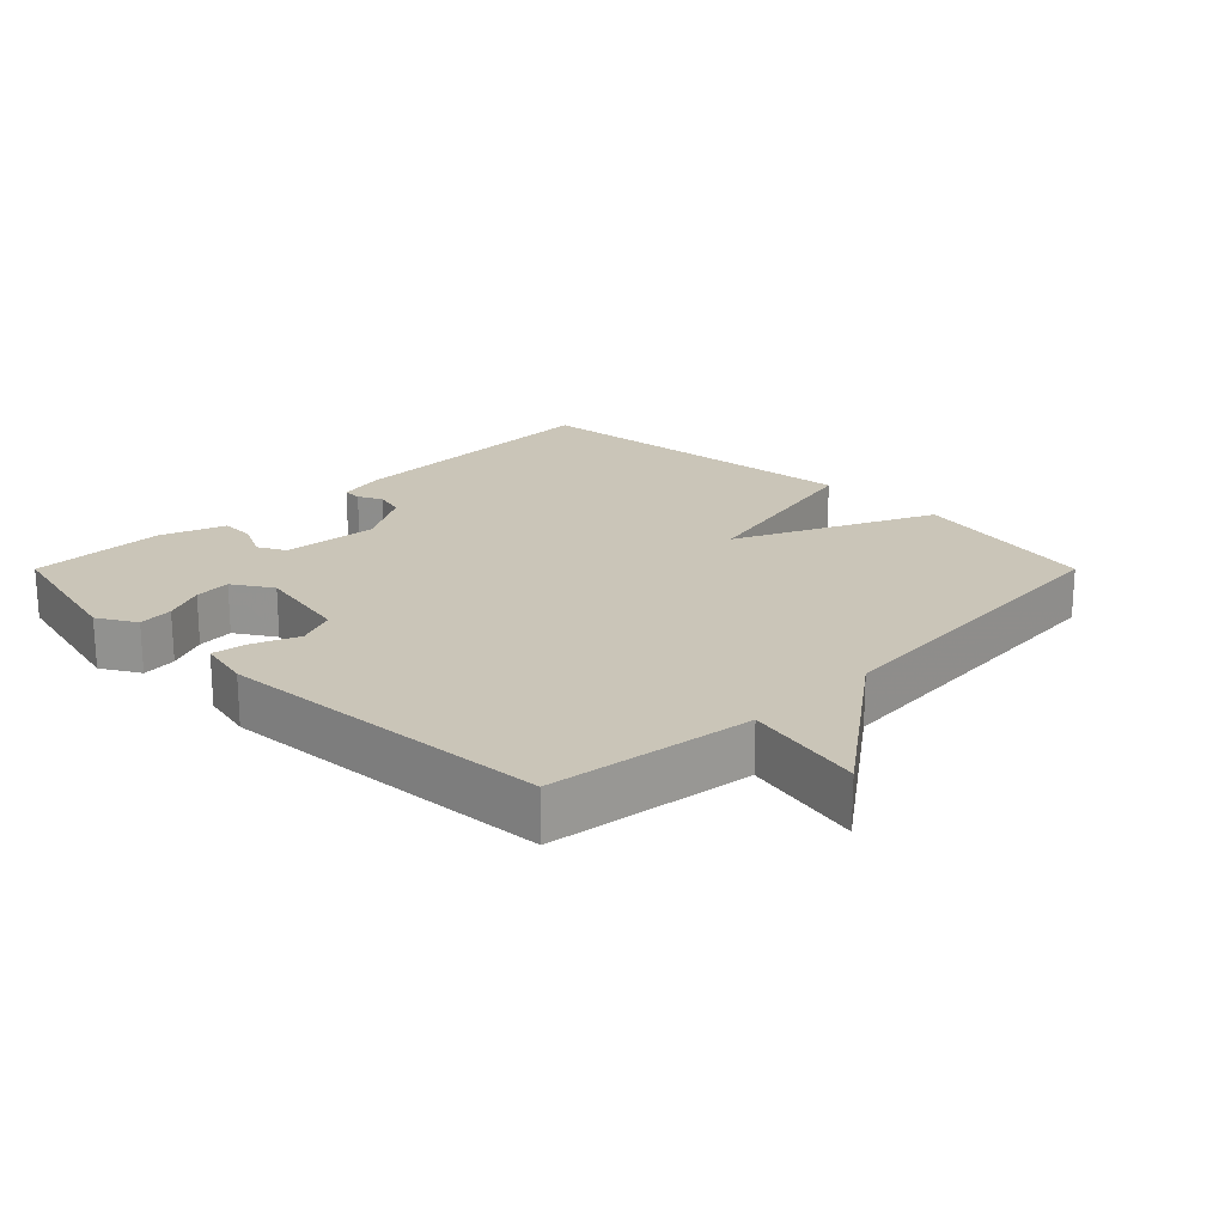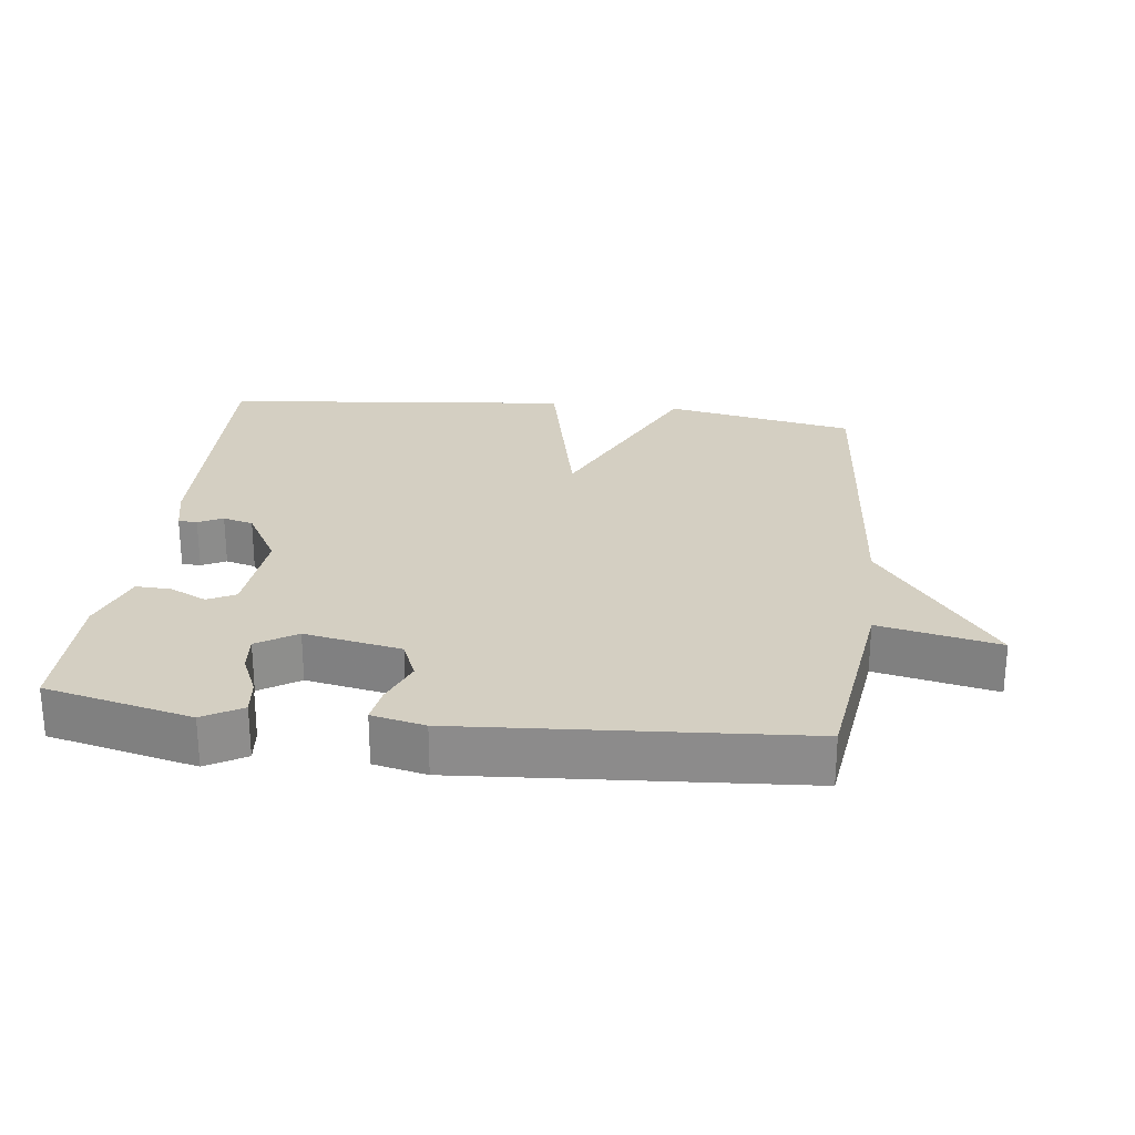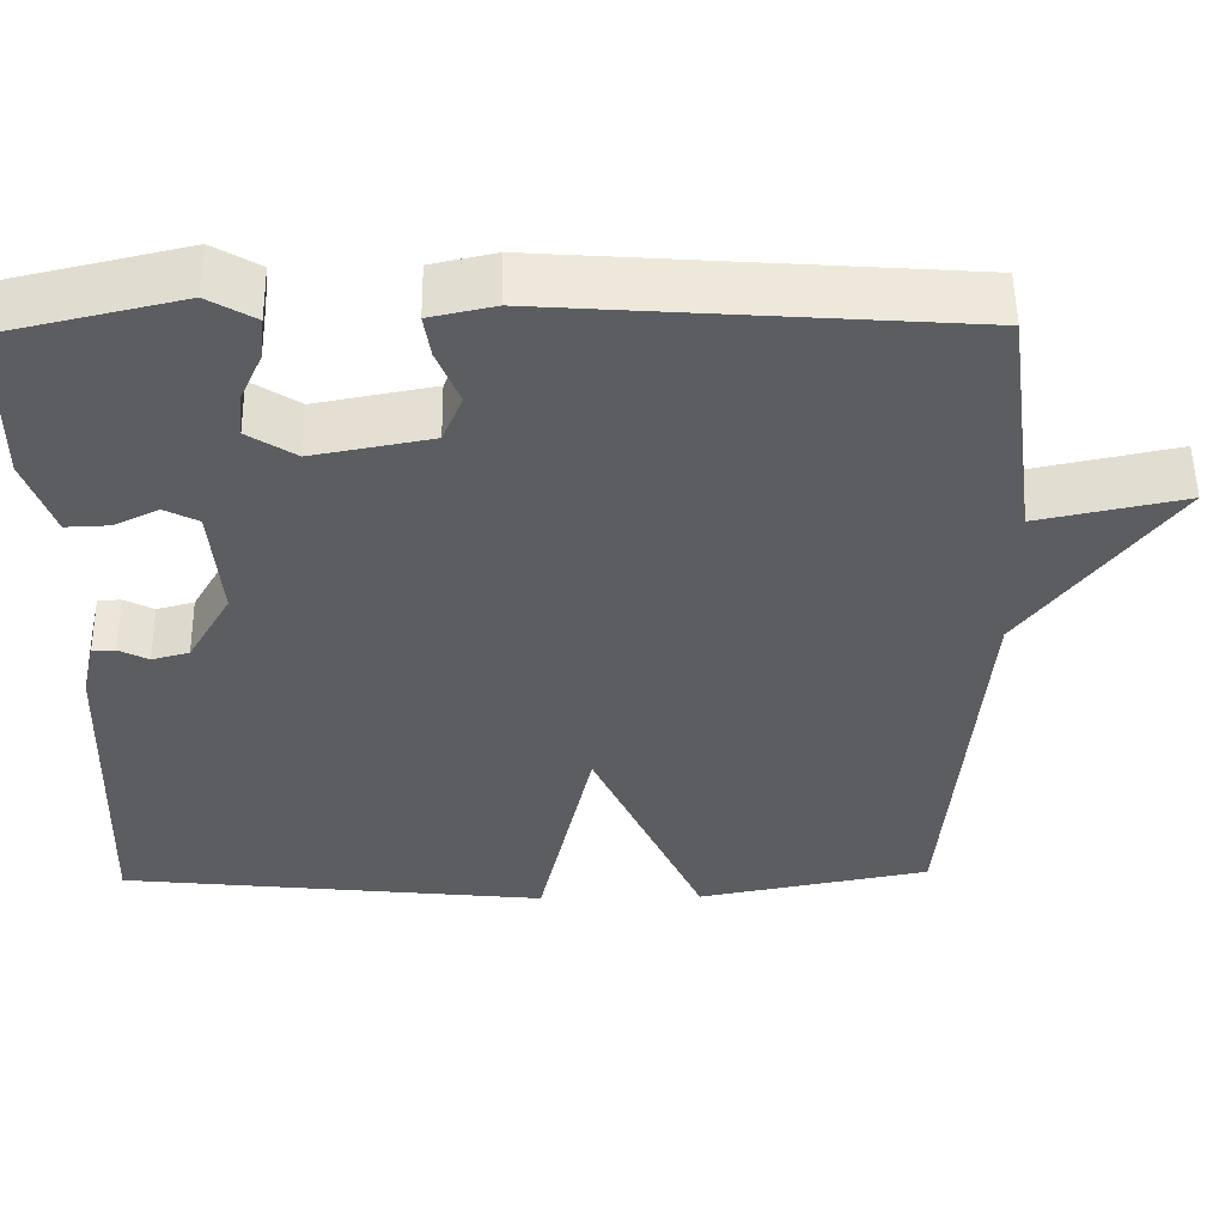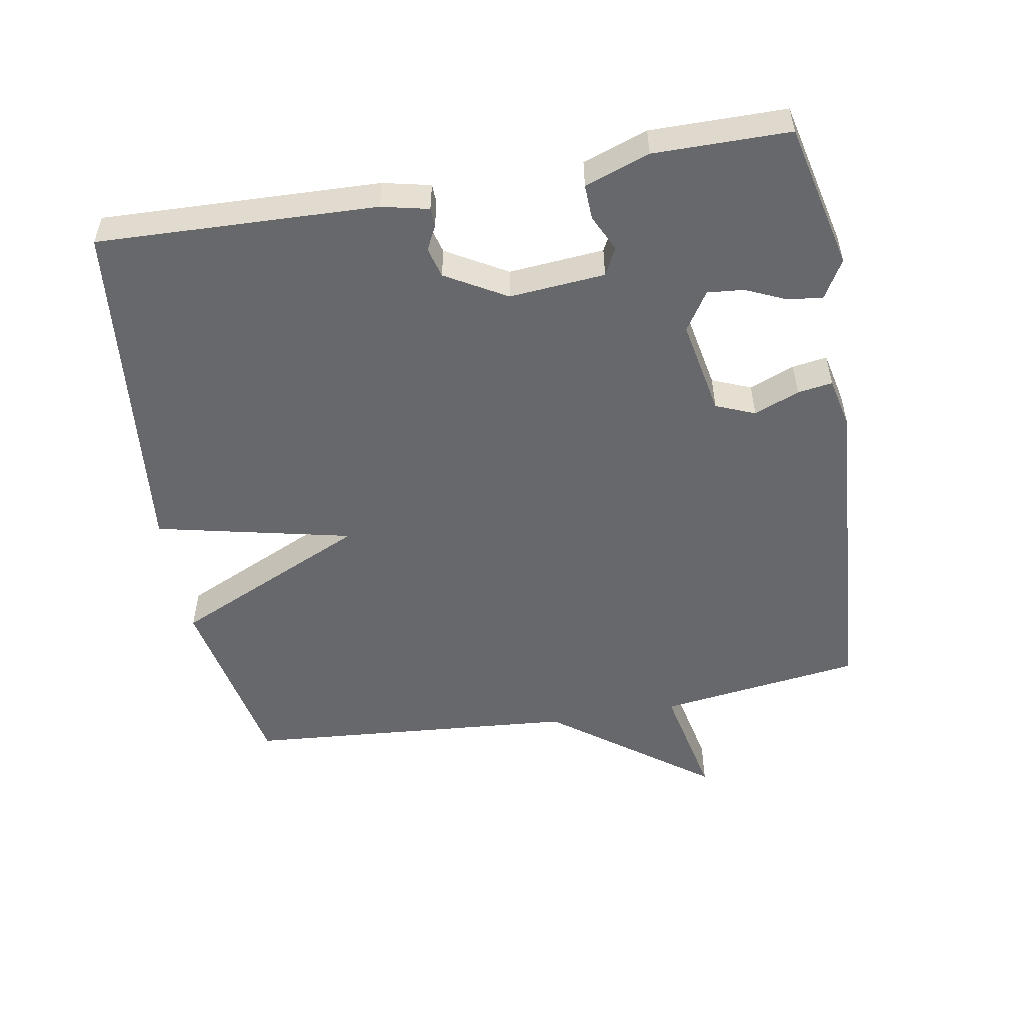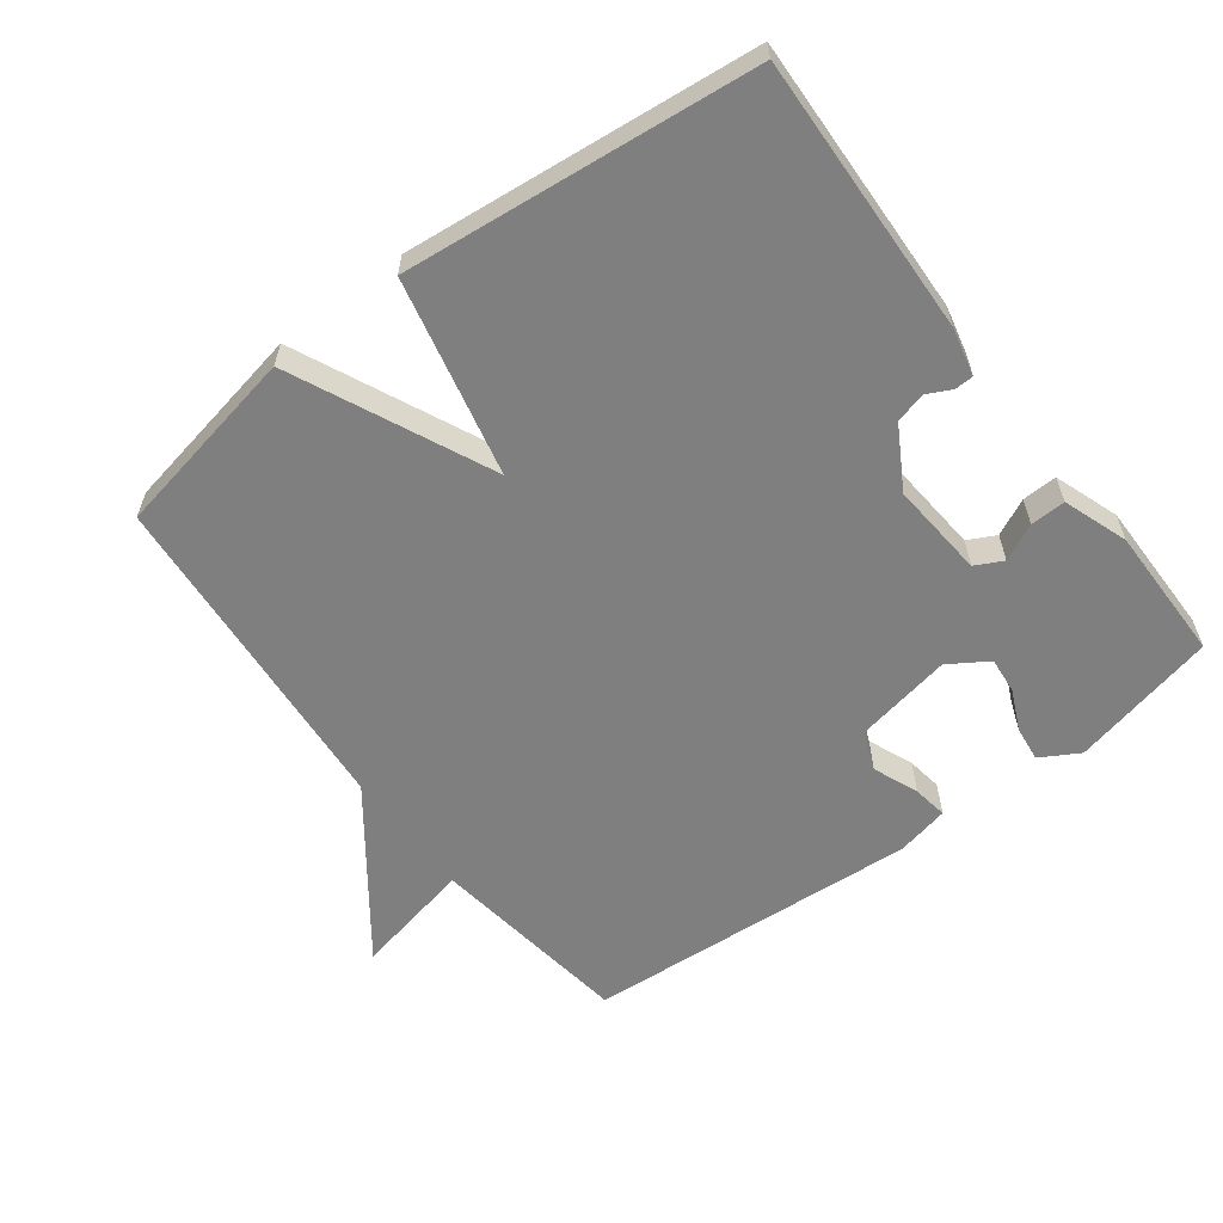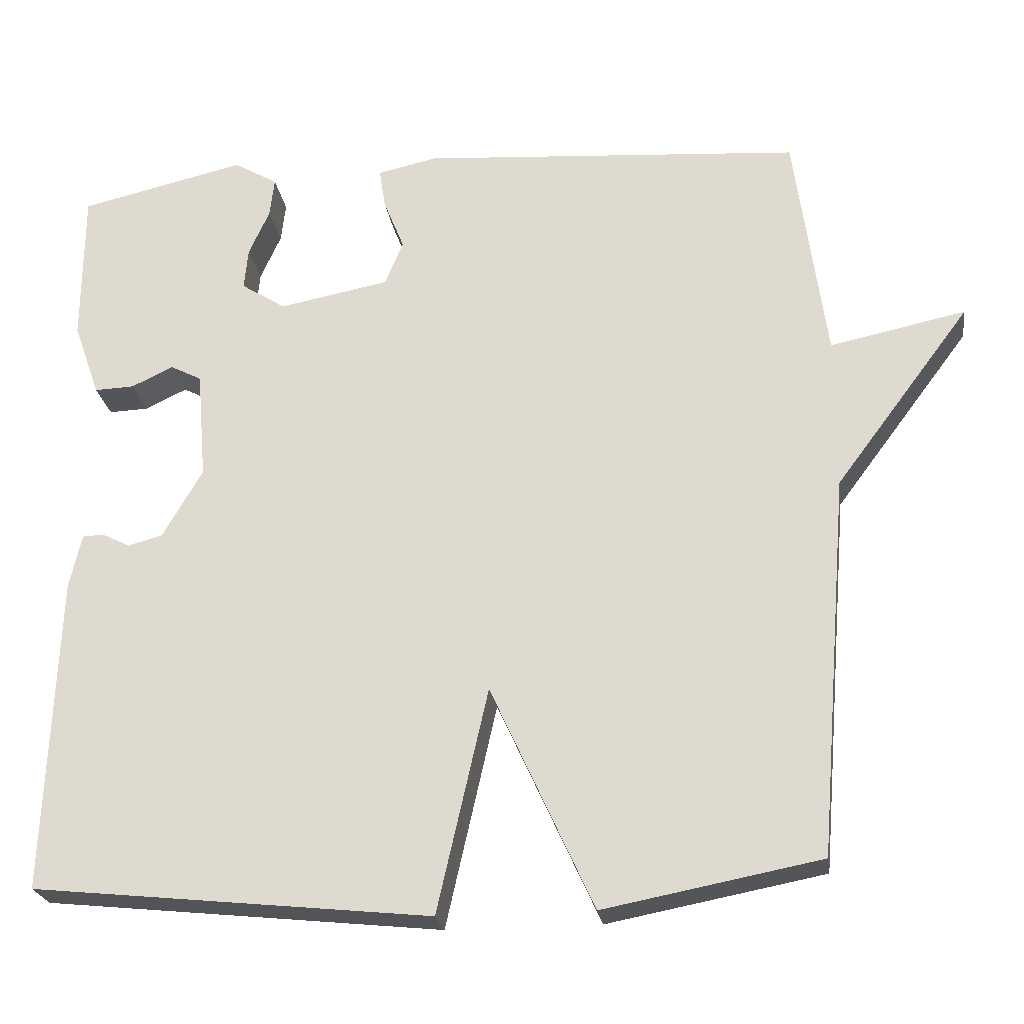
<metadata>
{"format":"obj","ext":"obj","renderer":"f3d","projection":"perspective","resolution":1024,"background":"white","views":[{"elev":20.5,"azim":45.0,"up":"+Y"},{"elev":25.6,"azim":7.0,"up":"+Y"},{"elev":53.2,"azim":-0.7,"up":"+Z"},{"elev":-52.4,"azim":-80.0,"up":"+Y"},{"elev":-59.7,"azim":-142.9,"up":"+Y"},{"elev":-23.8,"azim":8.2,"up":"+Z"}]}
</metadata>
<code>
v -0.5 0.07 0.5
v -0.284 0.07 0.55
v -0.227 0.07 0.517
v -0.233 0.07 0.465
v -0.26 0.07 0.405
v -0.265 0.07 0.351
v -0.207 0.07 0.314
v -0.064 0.07 0.341
v -0.04 0.07 0.399
v -0.067 0.07 0.466
v -0.075 0.07 0.518
v 0.003 0.07 0.535
v 0.5 0.07 0.5
v 0.541 0.07 0.197
v 0.718 0.07 0.234
v 0.541 0.07 -0.003
v 0.5 0.07 -0.5
v 0.218 0.07 -0.554
v 0.084 0.07 -0.262
v 0.018 0.07 -0.554
v -0.5 0.07 -0.5
v -0.485 0.07 -0.087
v -0.469 0.07 -0.017
v -0.441 0.07 -0.016
v -0.405 0.07 -0.034
v -0.36 0.07 -0.022
v -0.308 0.07 0.068
v -0.32 0.07 0.21
v -0.361 0.07 0.231
v -0.415 0.07 0.205
v -0.467 0.07 0.203
v -0.501 0.07 0.299
v -0.5 0 0.5
v -0.284 0 0.55
v -0.227 0 0.517
v -0.233 0 0.465
v -0.26 0 0.405
v -0.265 0 0.351
v -0.207 0 0.314
v -0.064 0 0.341
v -0.04 0 0.399
v -0.067 0 0.466
v -0.075 0 0.518
v 0.003 0 0.535
v 0.5 0 0.5
v 0.541 0 0.197
v 0.718 0 0.234
v 0.541 0 -0.003
v 0.5 0 -0.5
v 0.218 0 -0.554
v 0.084 0 -0.262
v 0.018 0 -0.554
v -0.5 0 -0.5
v -0.485 0 -0.087
v -0.469 0 -0.017
v -0.441 0 -0.016
v -0.405 0 -0.034
v -0.36 0 -0.022
v -0.308 0 0.068
v -0.32 0 0.21
v -0.361 0 0.231
v -0.415 0 0.205
v -0.467 0 0.203
v -0.501 0 0.299
f 3 4 5
f 2 3 5
f 1 2 5
f 32 1 5
f 31 32 5
f 30 31 5
f 29 30 5
f 28 29 5 6
f 27 28 6 7
f 23 24 25
f 22 23 25
f 21 22 25
f 20 21 25
f 19 20 25 26
f 16 17 18 19
f 16 19 26
f 15 16 26
f 14 15 26
f 12 13 14
f 11 12 14
f 10 11 14
f 9 10 14
f 8 9 14
f 27 7 8 14
f 14 26 27
f 37 36 35
f 37 35 34
f 37 34 33
f 37 33 64
f 37 64 63
f 37 63 62
f 37 62 61
f 38 37 61 60
f 39 38 60 59
f 57 56 55
f 57 55 54
f 57 54 53
f 57 53 52
f 58 57 52 51
f 51 50 49 48
f 58 51 48
f 58 48 47
f 58 47 46
f 46 45 44
f 46 44 43
f 46 43 42
f 46 42 41
f 46 41 40
f 46 40 39 59
f 59 58 46
f 1 33 34 2
f 2 34 35 3
f 3 35 36 4
f 4 36 37 5
f 5 37 38 6
f 6 38 39 7
f 7 39 40 8
f 8 40 41 9
f 9 41 42 10
f 10 42 43 11
f 11 43 44 12
f 12 44 45 13
f 13 45 46 14
f 14 46 47 15
f 15 47 48 16
f 16 48 49 17
f 17 49 50 18
f 18 50 51 19
f 19 51 52 20
f 20 52 53 21
f 21 53 54 22
f 22 54 55 23
f 23 55 56 24
f 24 56 57 25
f 25 57 58 26
f 26 58 59 27
f 27 59 60 28
f 28 60 61 29
f 29 61 62 30
f 30 62 63 31
f 31 63 64 32
f 32 64 33 1

</code>
